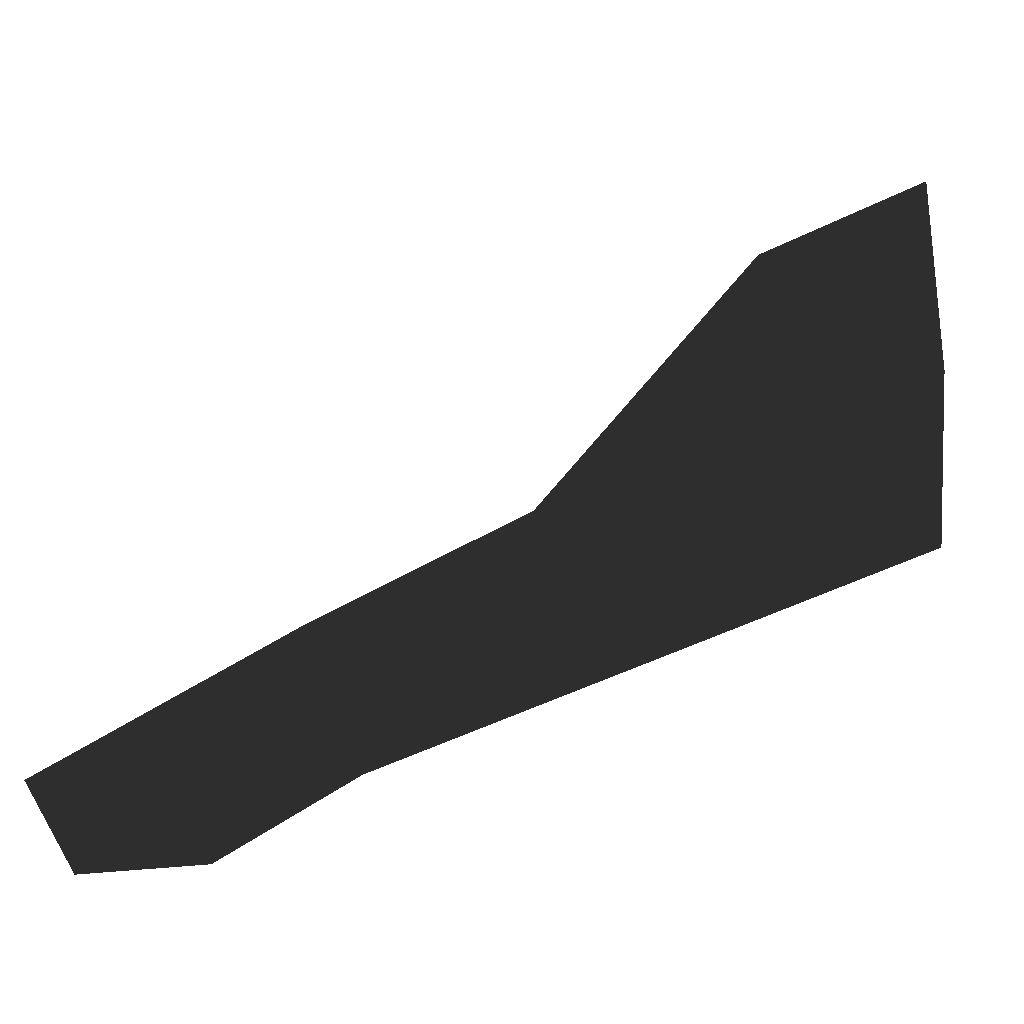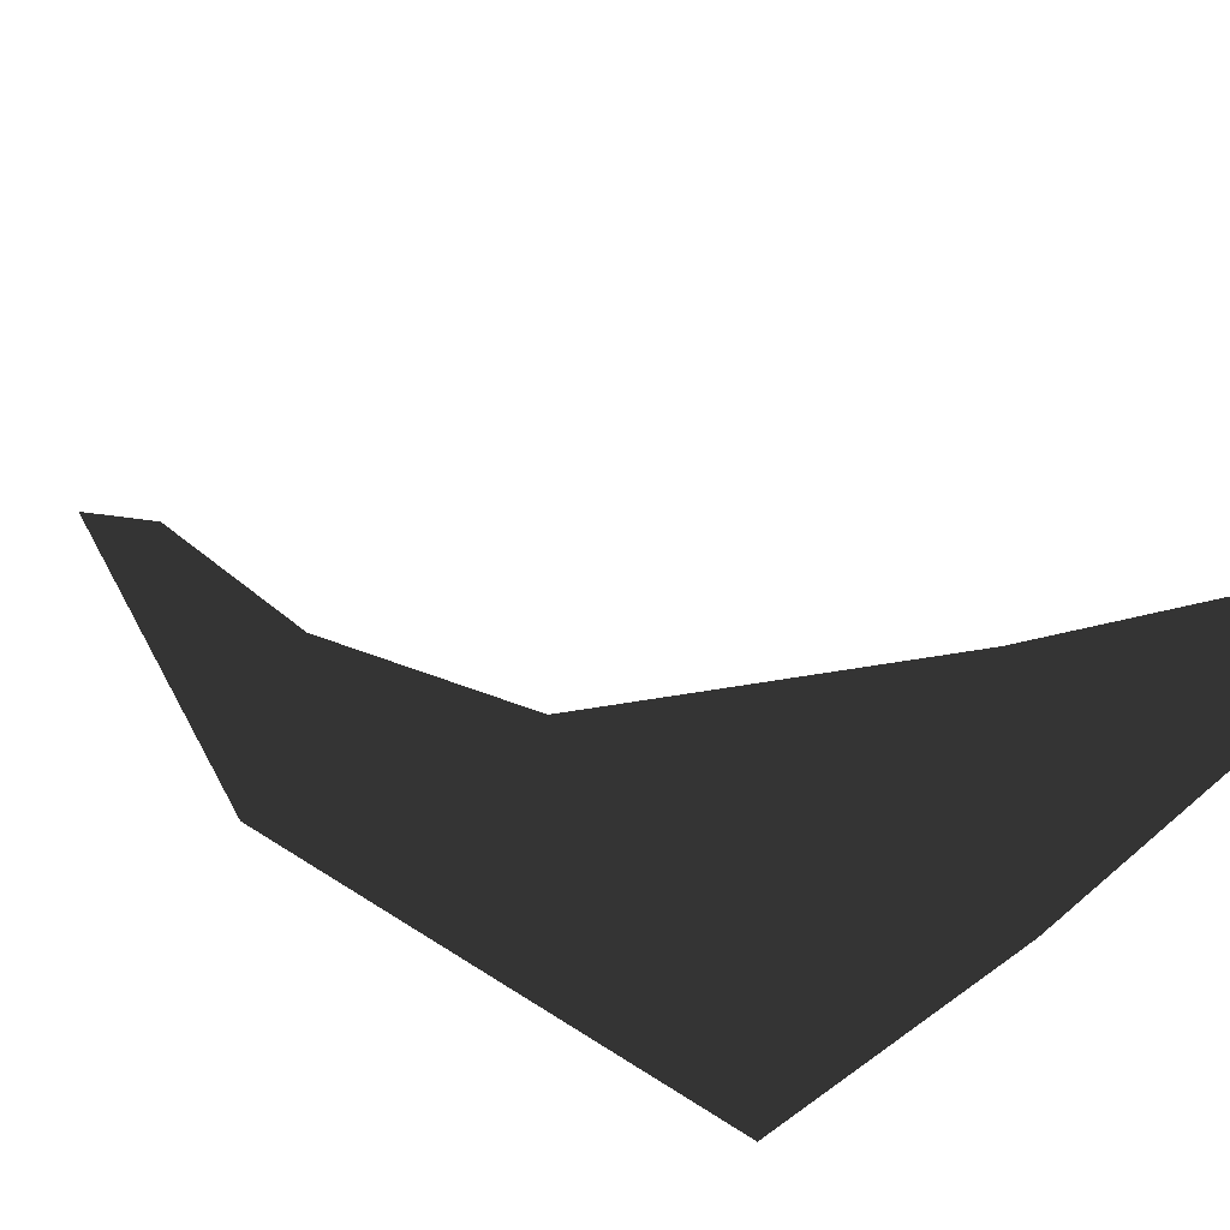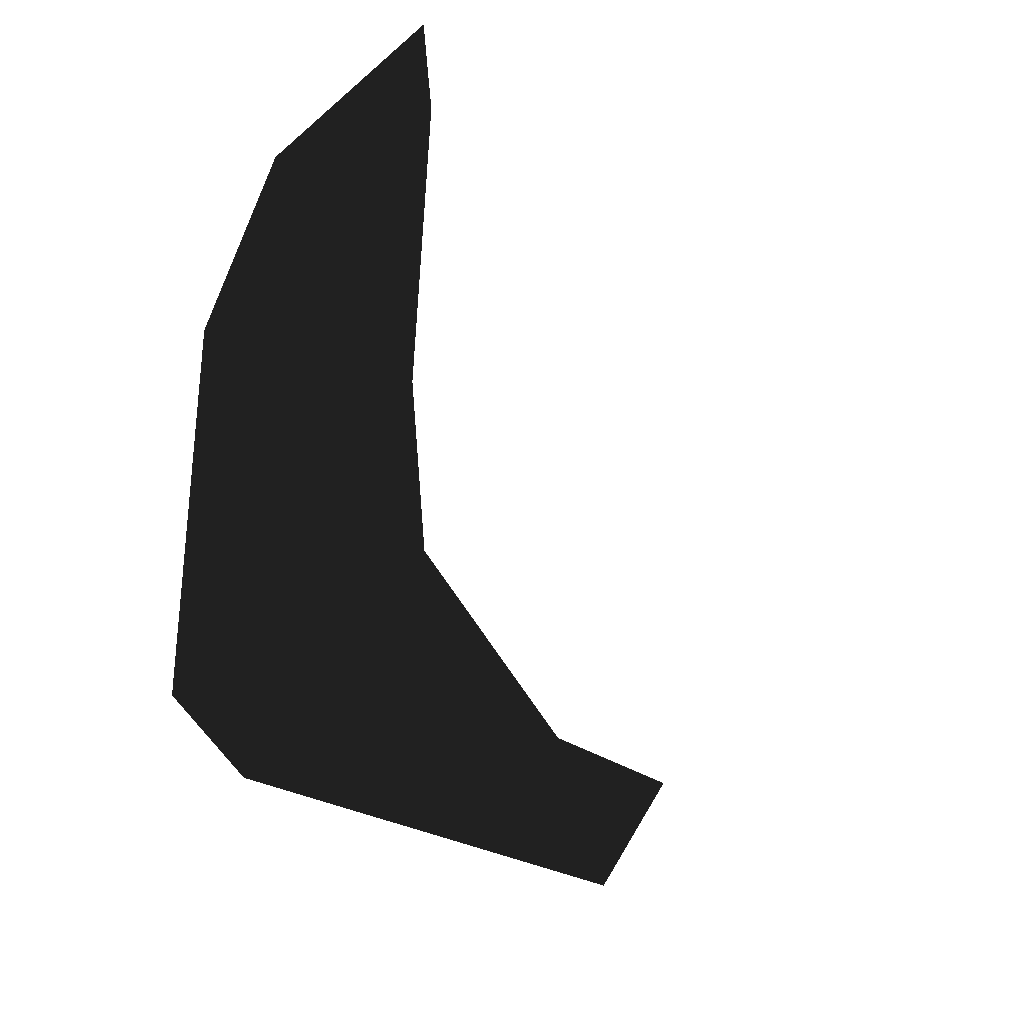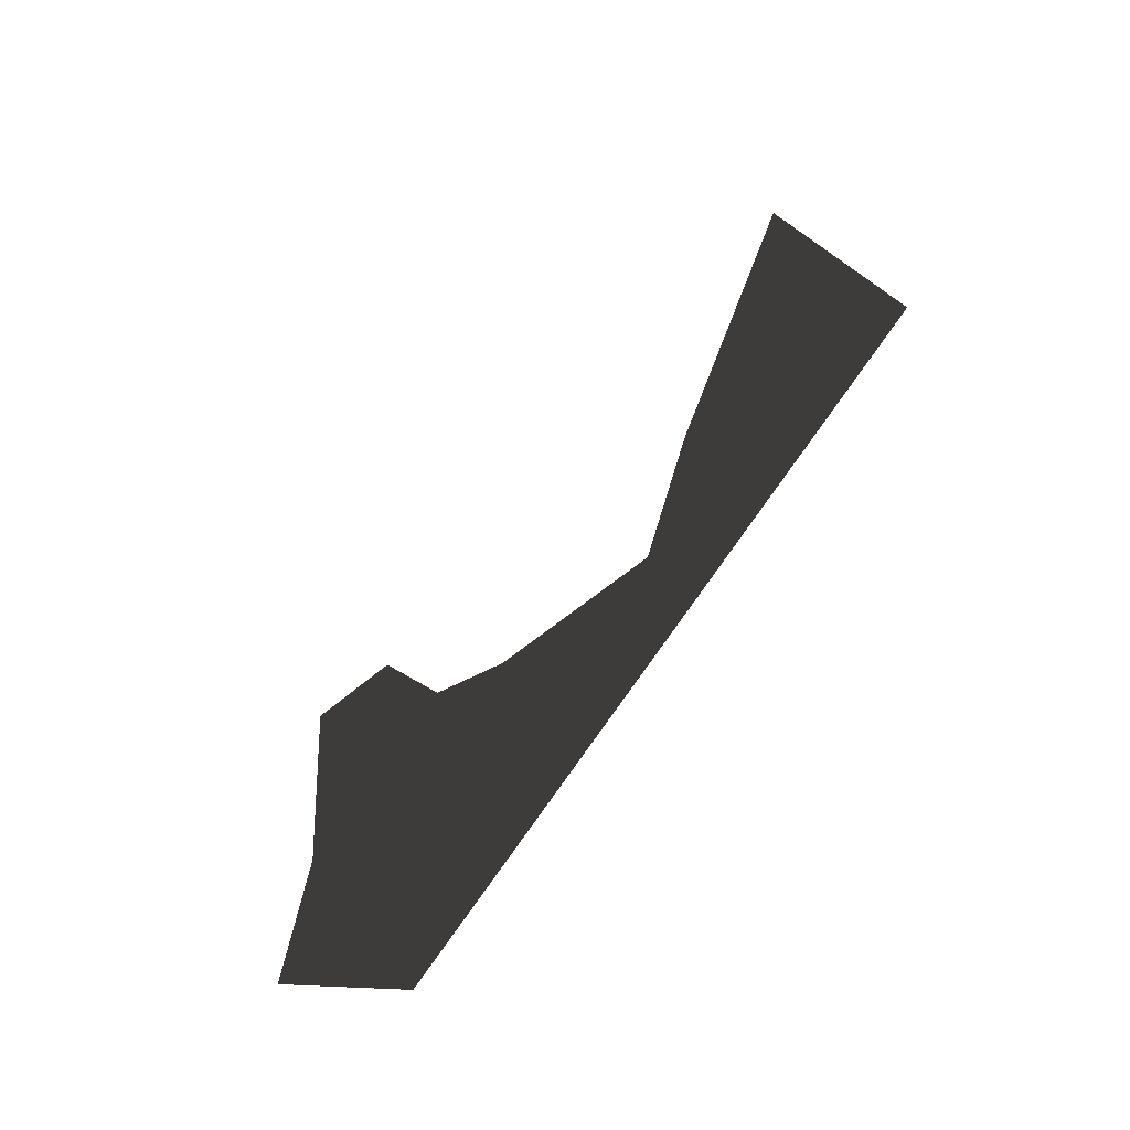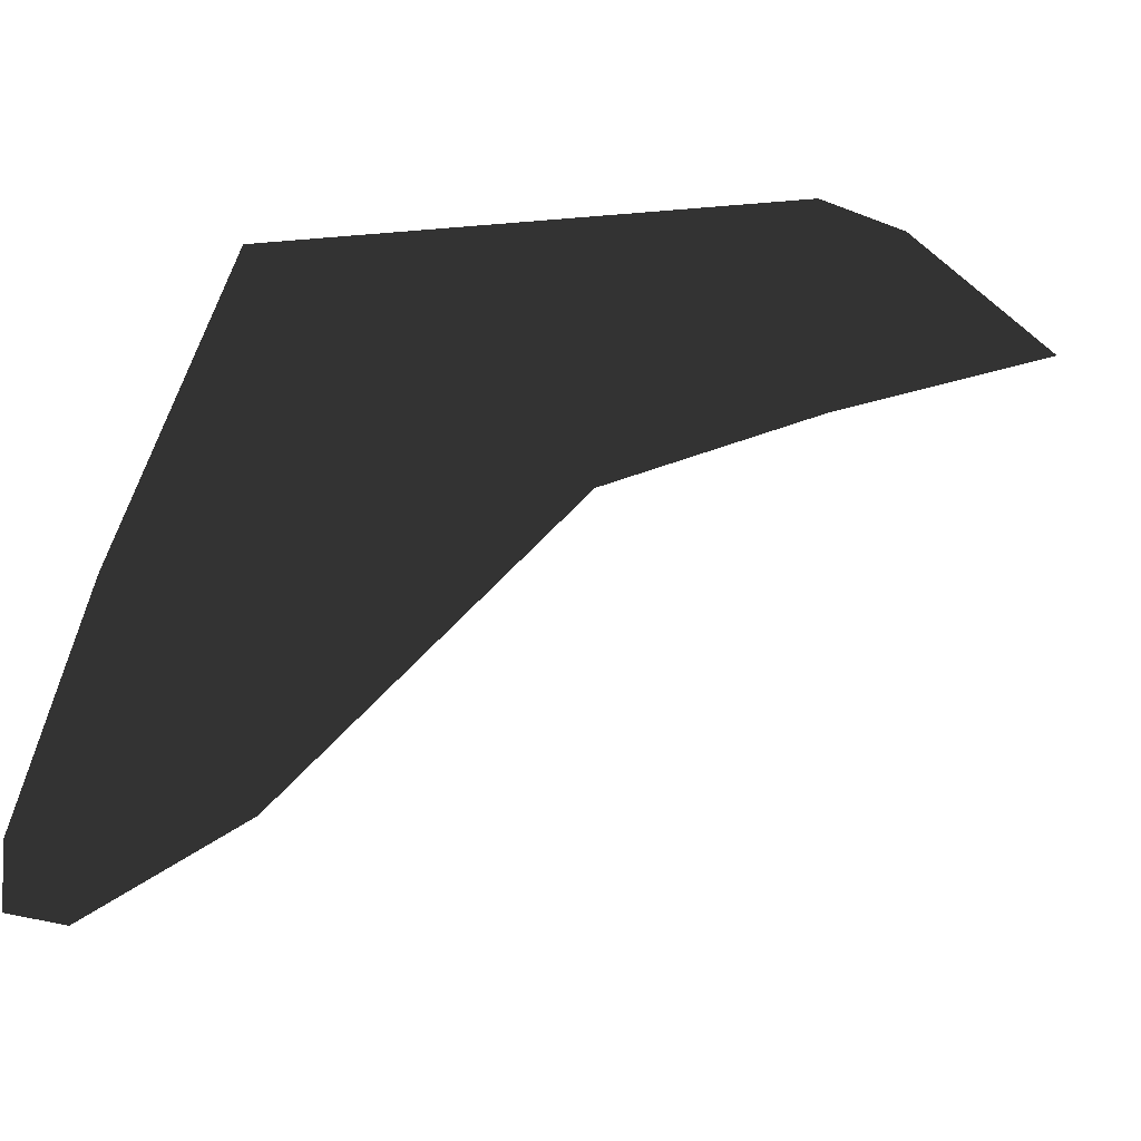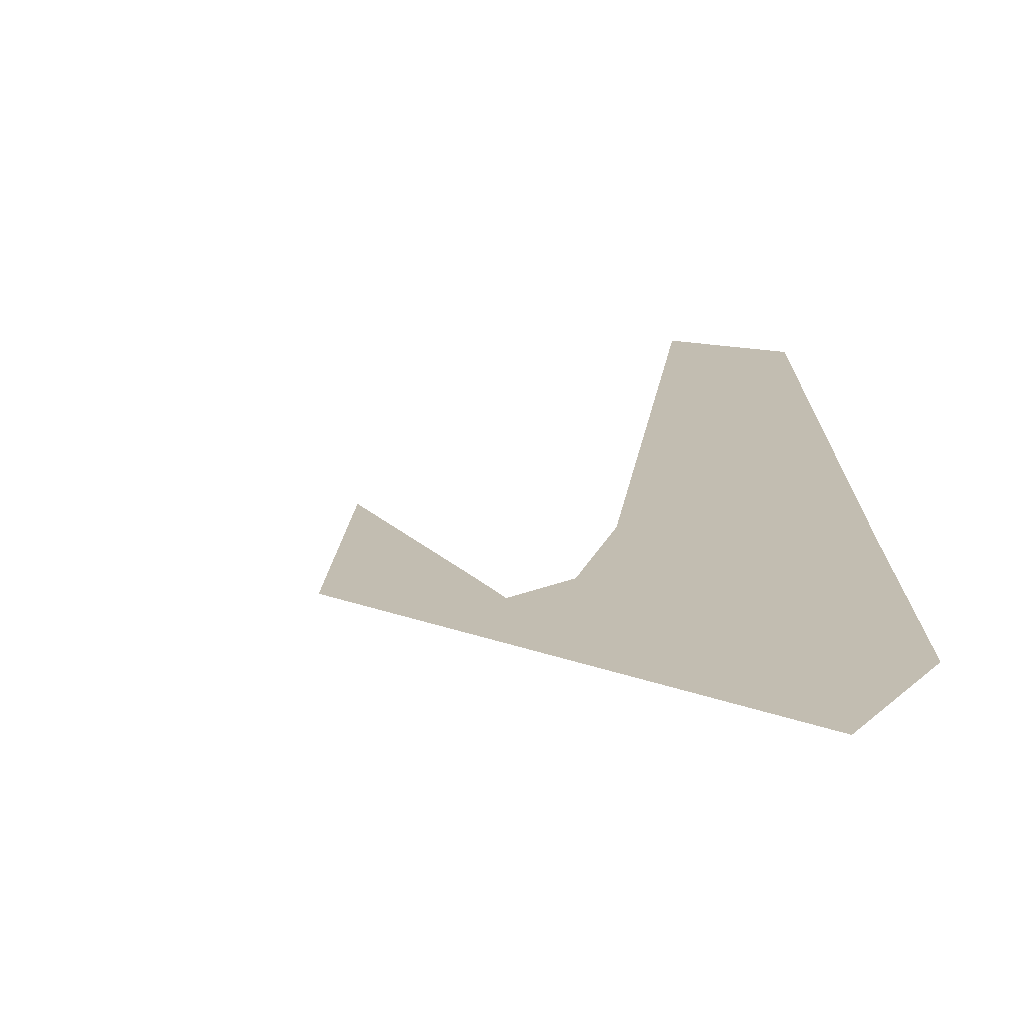
<metadata>
{"format":"obj","ext":"obj","renderer":"f3d","projection":"perspective","resolution":1024,"background":"white","views":[{"elev":-65.6,"azim":-13.6,"up":"+Z"},{"elev":-79.8,"azim":-42.4,"up":"+Y"},{"elev":-12.7,"azim":-118.3,"up":"+Y"},{"elev":-59.9,"azim":-153.6,"up":"+Z"},{"elev":-72.3,"azim":160.8,"up":"+Y"},{"elev":-39.9,"azim":25.7,"up":"+Y"}]}
</metadata>
<code>
v -0.1379 0.1213 -0.07936
v -0.09553 0.08731 -0.1094
v -0.1589 0.08514 -0.08687
v -0.05694 0.04056 -0.1165
v 0.07775 -0.08457 -0.04465
v 0.1065 -0.05149 -0.06285
v 0.1065 -0.05149 -0.06285
v 0.1164 -0.07527 0.03708
v 0.07775 -0.08457 -0.04465
v 0.1112 -0.1159 0.128
v 0.12 -0.07319 0.127
v 0.09376 -0.07474 0.1466
v -0.1589 0.08514 -0.08687
v -0.08167 0.02563 -0.05473
v 0.07775 -0.08457 -0.04465
v -0.01601 -0.01387 -0.01758
v 0.05116 -0.08491 0.08947
v 0.1112 -0.1159 0.128
v 0.09376 -0.07474 0.1466
v 0.09376 -0.07474 0.1466
v 0.05116 -0.08491 0.08947
v 0.07747 -0.06068 0.08473
v -0.01601 -0.01387 -0.01758
v 0.0006515 0.004531 -0.03128
v -0.08167 0.02563 -0.05473
v -0.06348 0.03981 -0.07176
v -0.1379 0.1213 -0.07936
v -0.09553 0.08731 -0.1094
v -0.05694 0.04056 -0.1165
v 0.0006515 0.004531 -0.03128
v 0.1065 -0.05149 -0.06285
v 0.1164 -0.07527 0.03708
v 0.07747 -0.06068 0.08473
v 0.12 -0.07319 0.127
v -0.1589 0.08514 -0.08687
v -0.1379 0.1213 -0.07936
f 1 2 3
f 2 4 3
f 3 4 5
f 4 6 5
f 7 8 9
f 9 8 10
f 8 11 10
f 10 11 12
f 13 15 14
f 14 15 16
f 16 15 17
f 15 18 17
f 17 18 19
f 20 22 21
f 21 22 23
f 22 24 23
f 23 24 25
f 24 26 25
f 25 26 27
f 27 26 28
f 28 26 29
f 26 30 29
f 29 30 31
f 31 30 32
f 30 33 32
f 32 33 34
f 33 20 34
f 35 25 36

</code>
